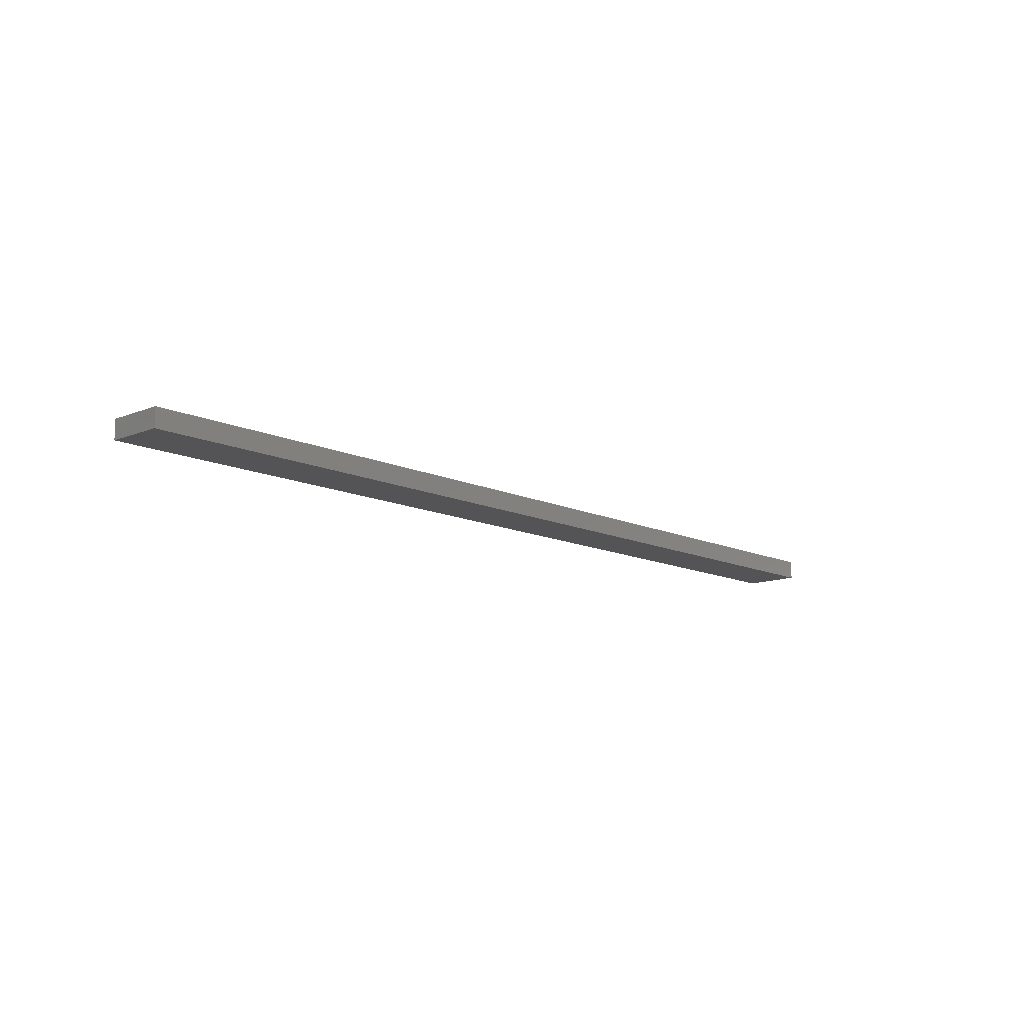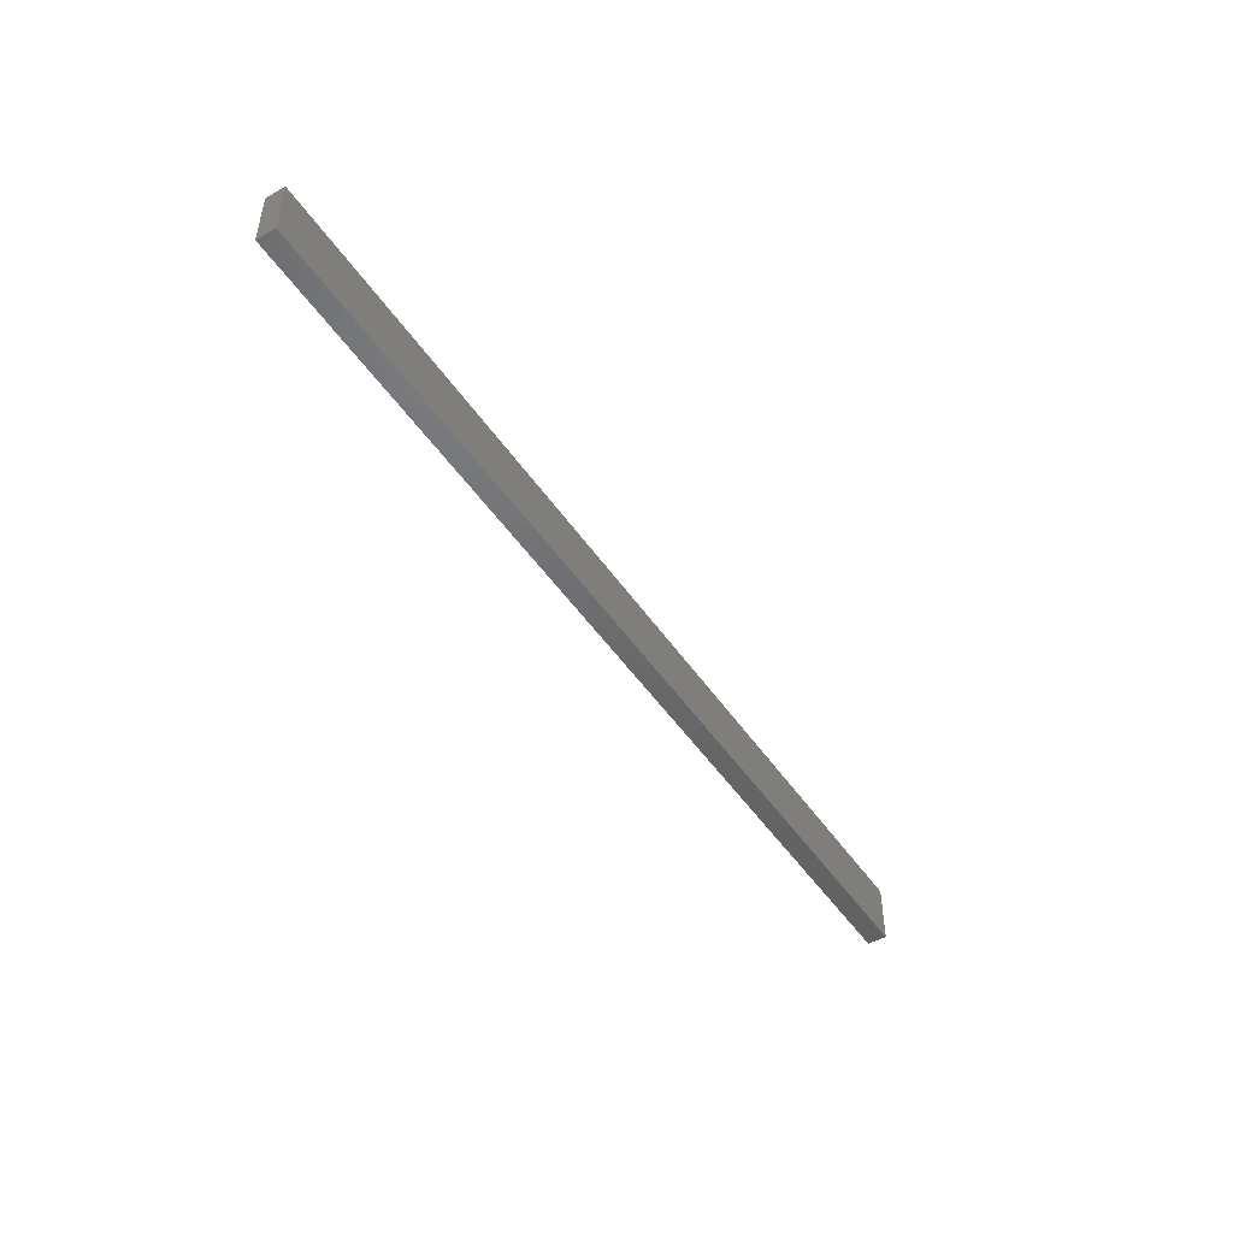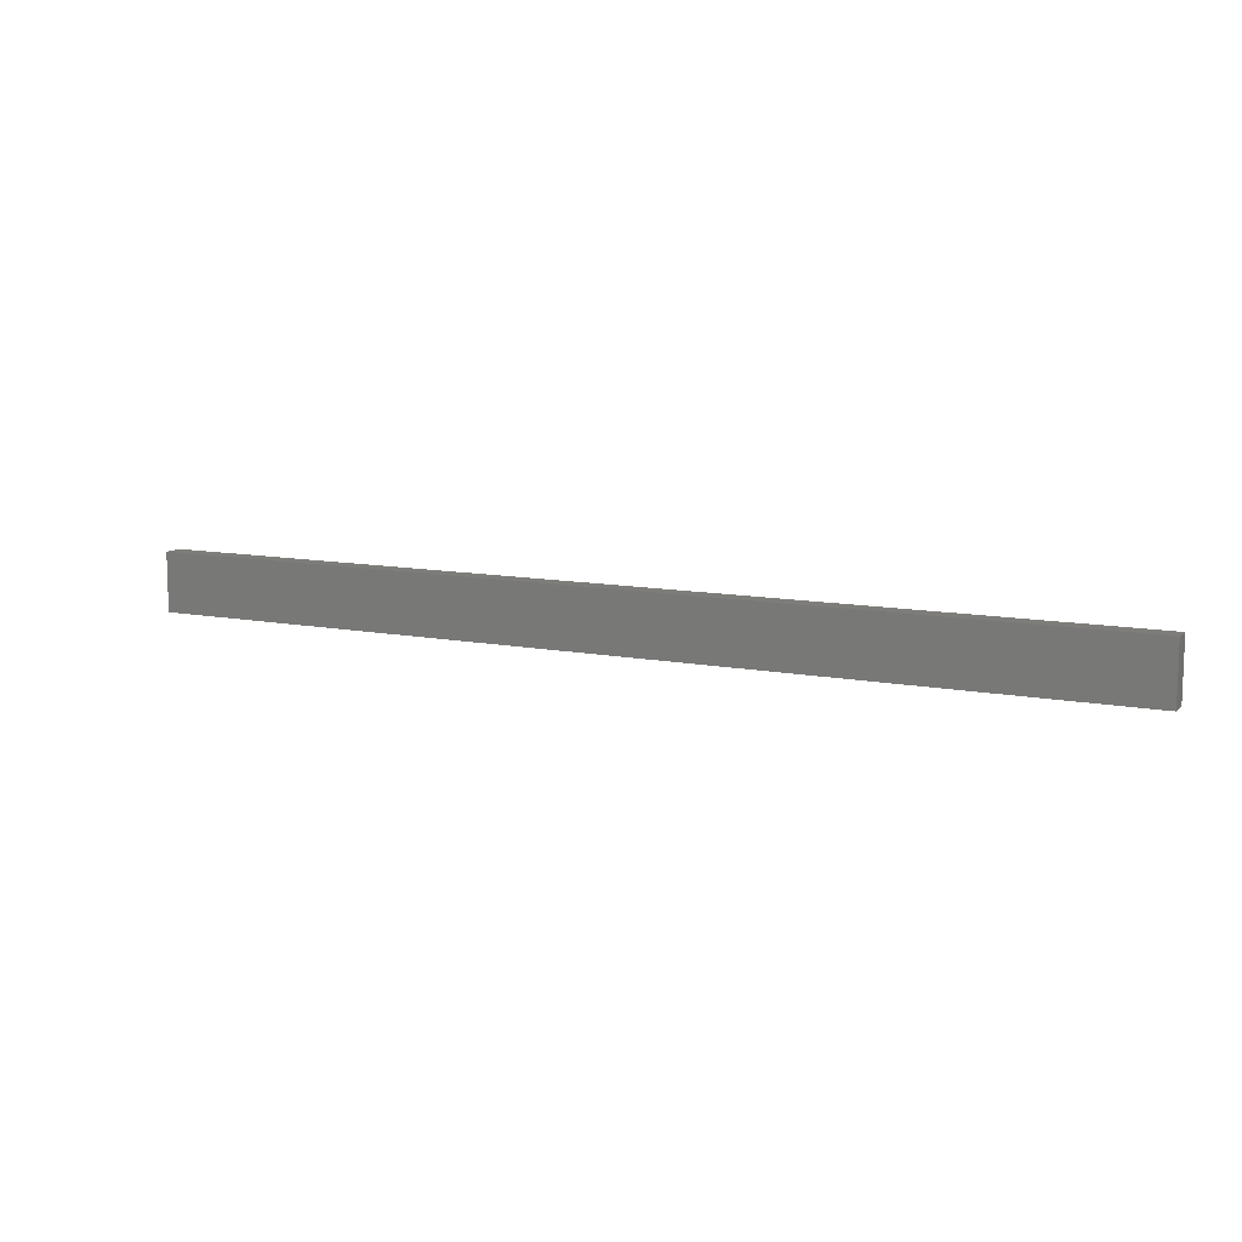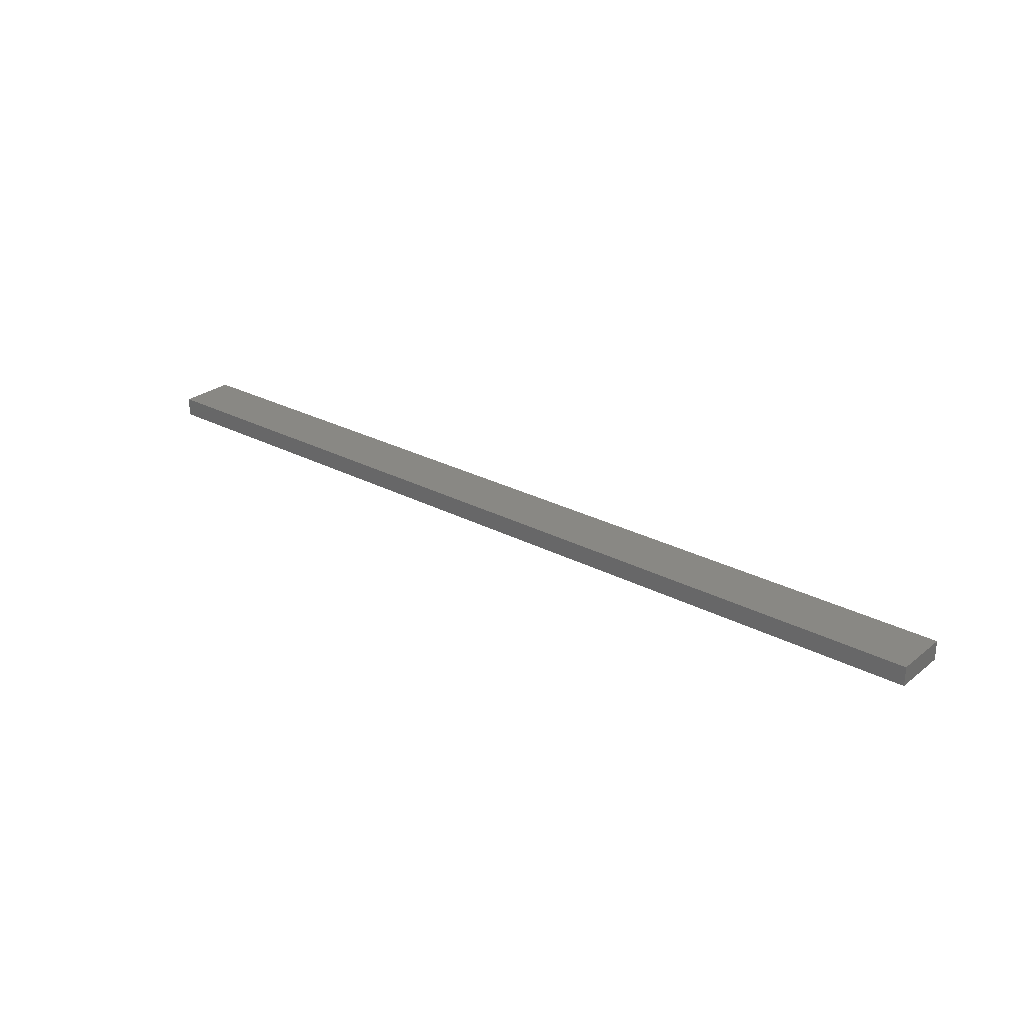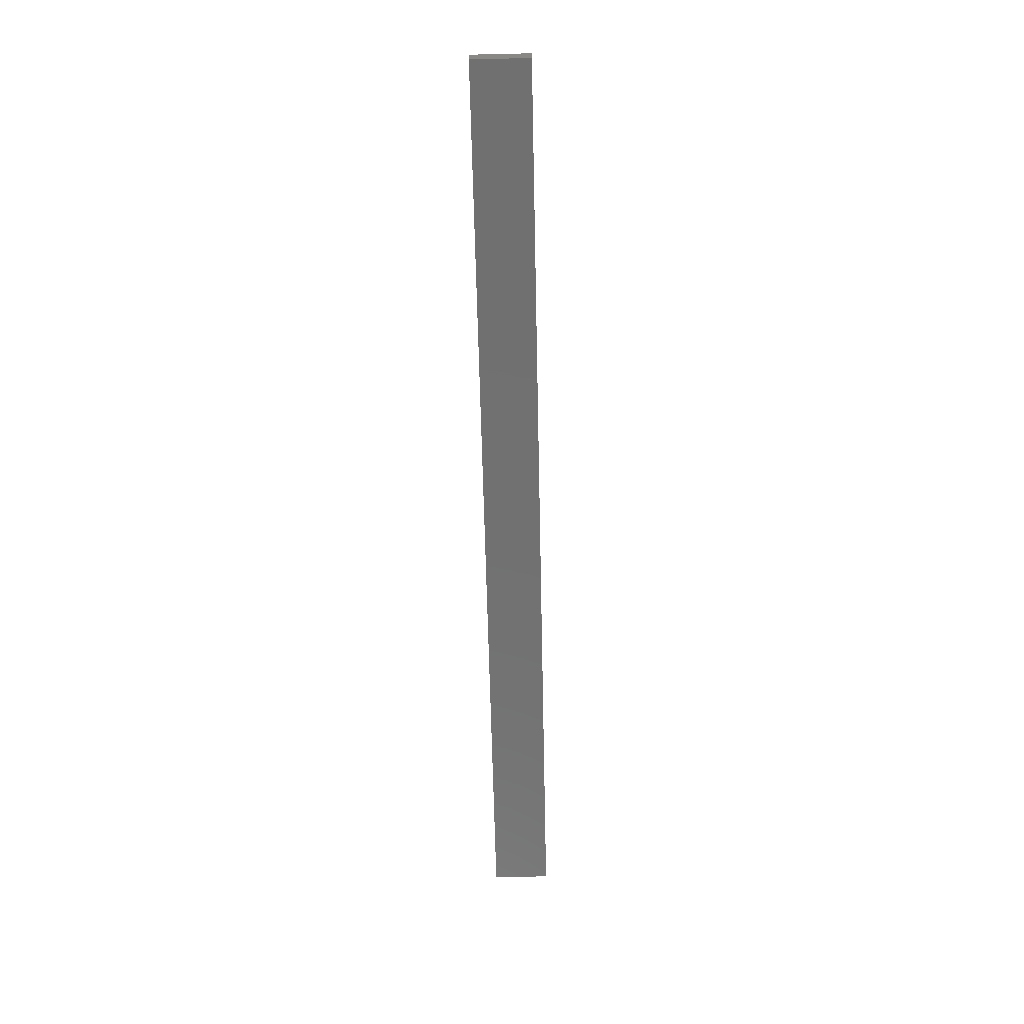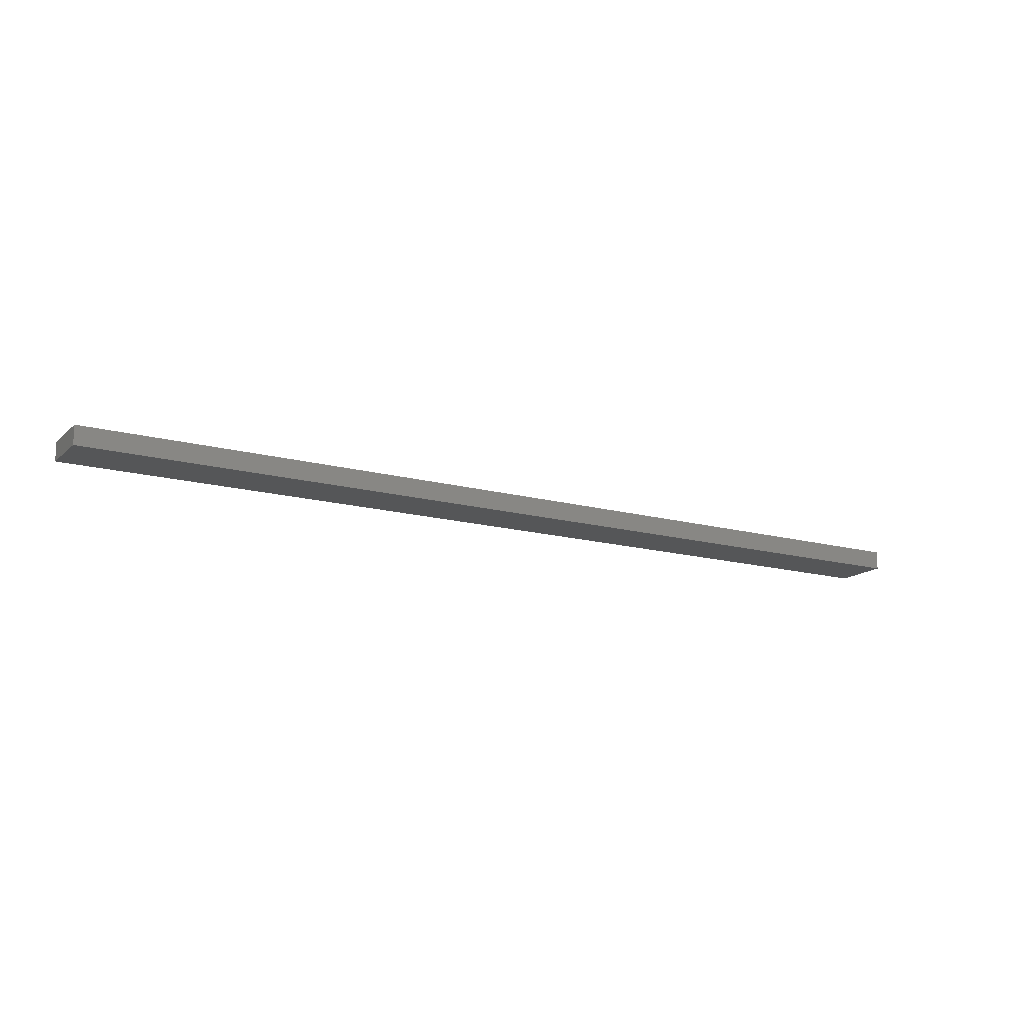
<metadata>
{"format":"stl","ext":"stl","renderer":"f3d","projection":"perspective","resolution":1024,"background":"white","views":[{"elev":-12.6,"azim":132.9,"up":"+Y"},{"elev":-48.0,"azim":-57.5,"up":"+Z"},{"elev":10.6,"azim":-153.8,"up":"+Z"},{"elev":26.7,"azim":-140.5,"up":"+Y"},{"elev":-62.8,"azim":91.3,"up":"+Y"},{"elev":-15.5,"azim":-29.9,"up":"+Y"}]}
</metadata>
<code>
# stl→obj: 8 verts, 12 faces
v 0.98 0 0
v 0 -0.02 0
v 0 0 0
v 0.98 -0.02 0
v 0.98 0 0.06
v 0.98 -0.02 0.06
v 0 0 0.06
v 0 -0.02 0.06
f 1 2 3
f 1 4 2
f 5 4 1
f 5 6 4
f 5 7 8
f 5 8 6
f 7 3 2
f 7 2 8
f 5 1 3
f 5 3 7
f 6 2 4
f 6 8 2

</code>
